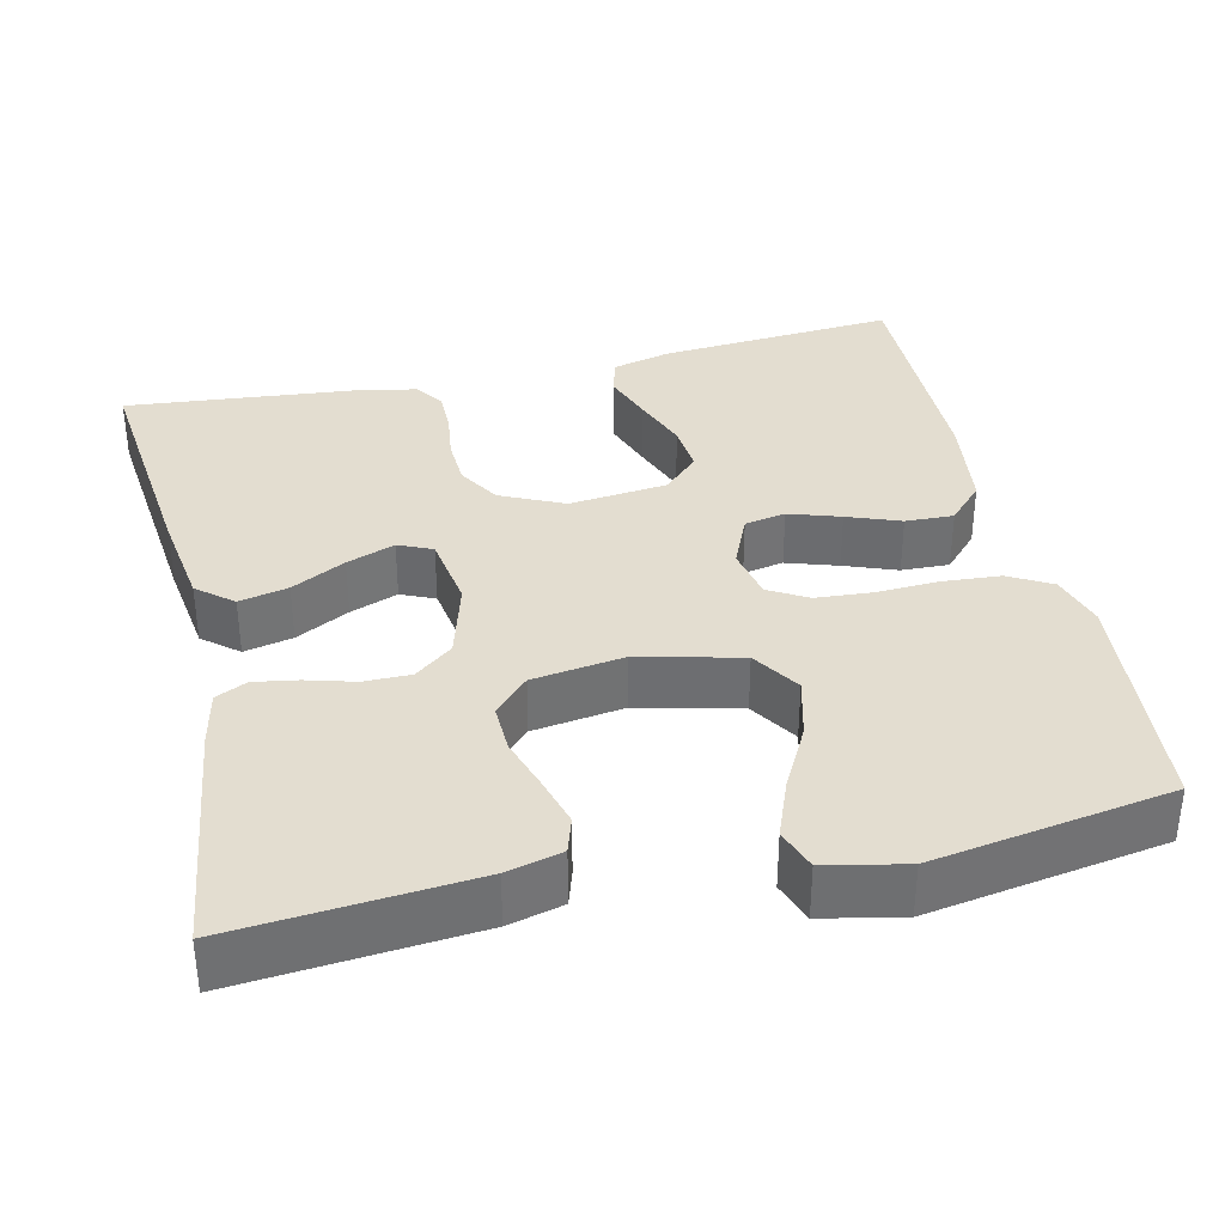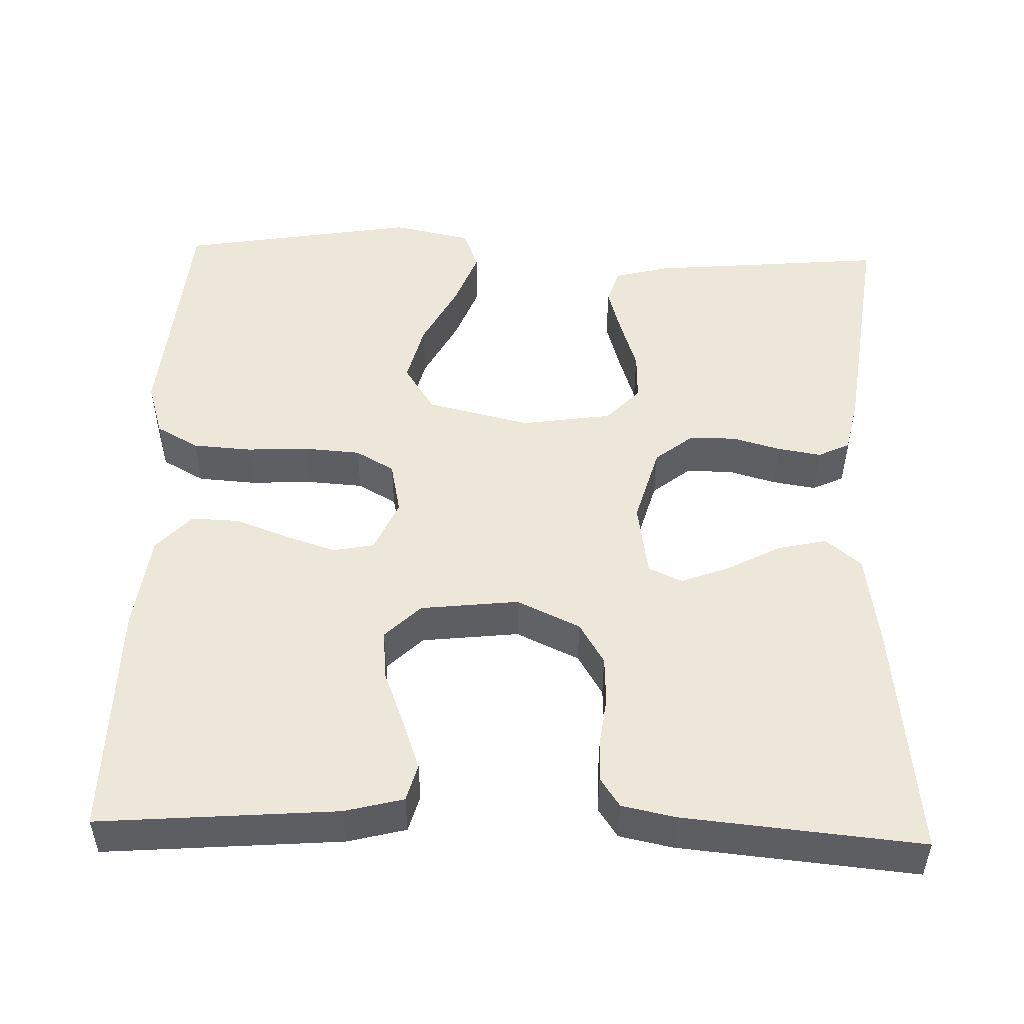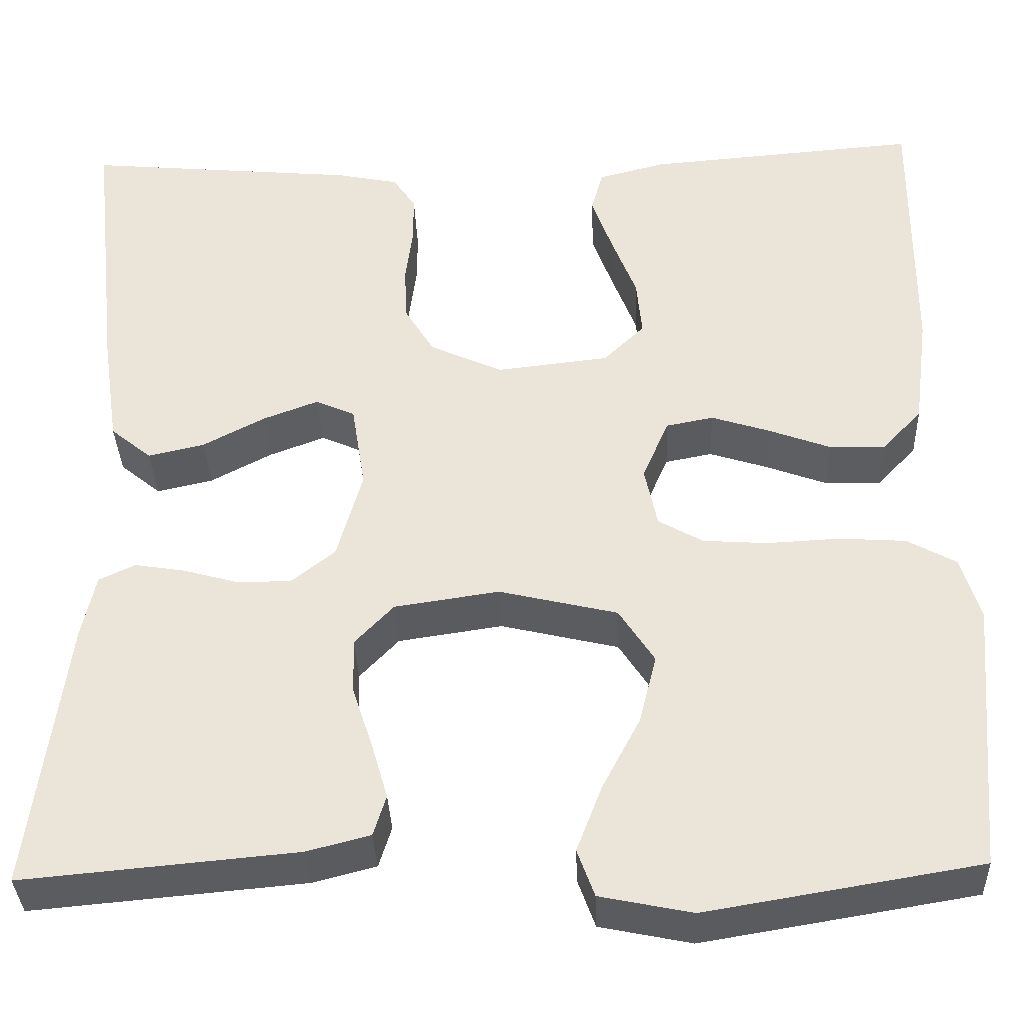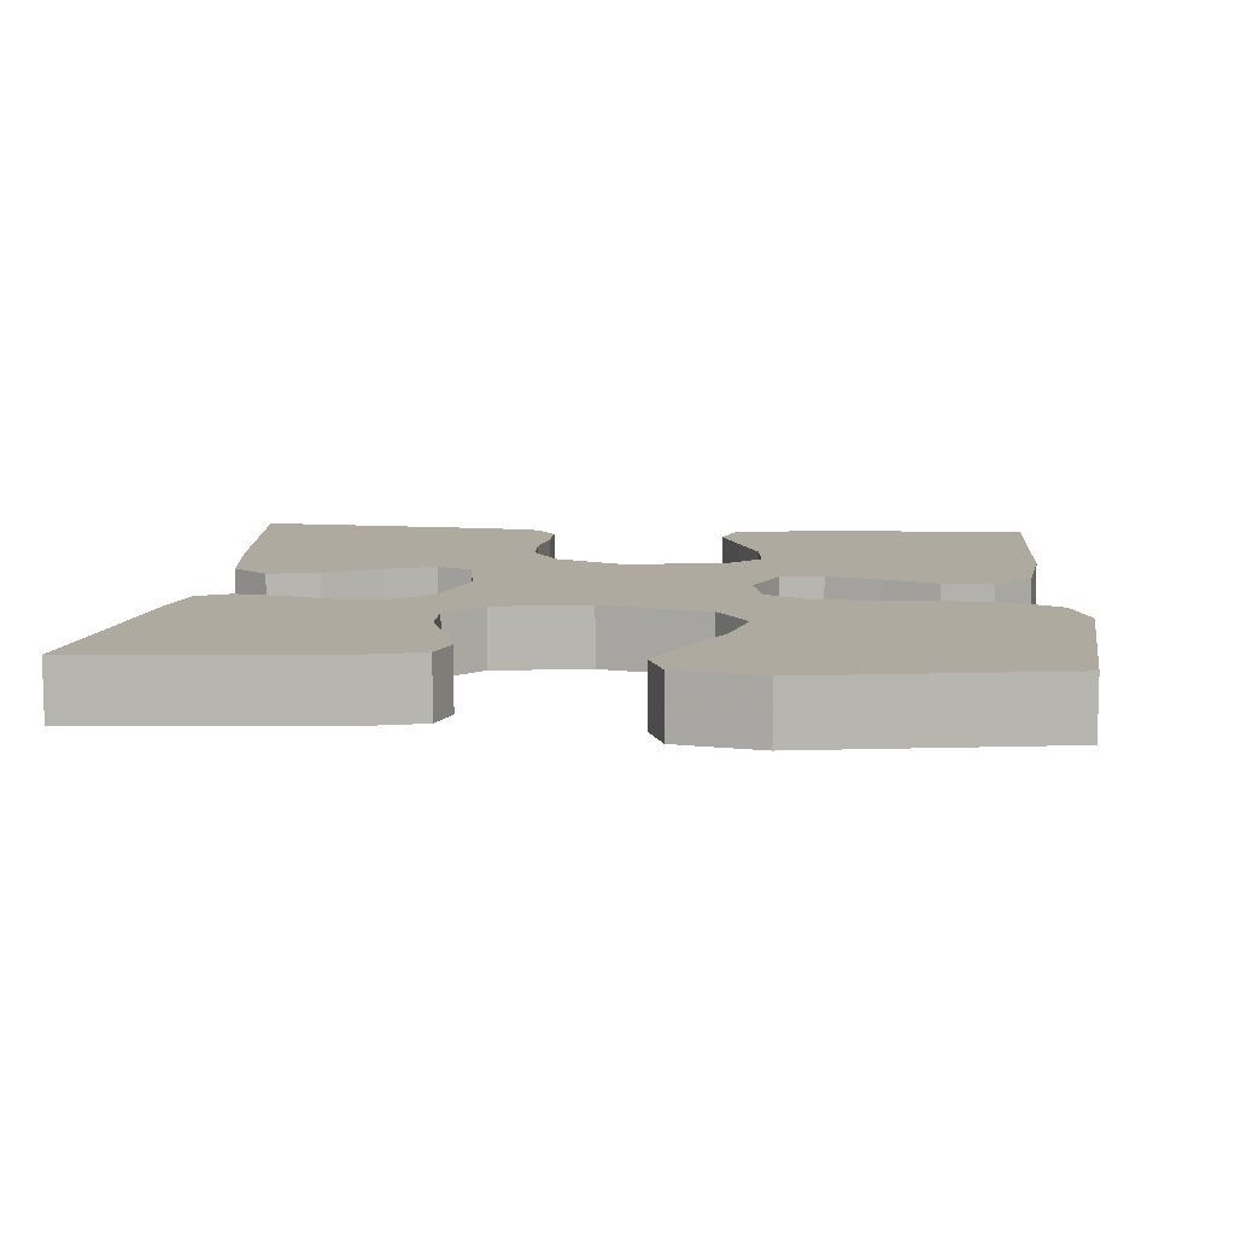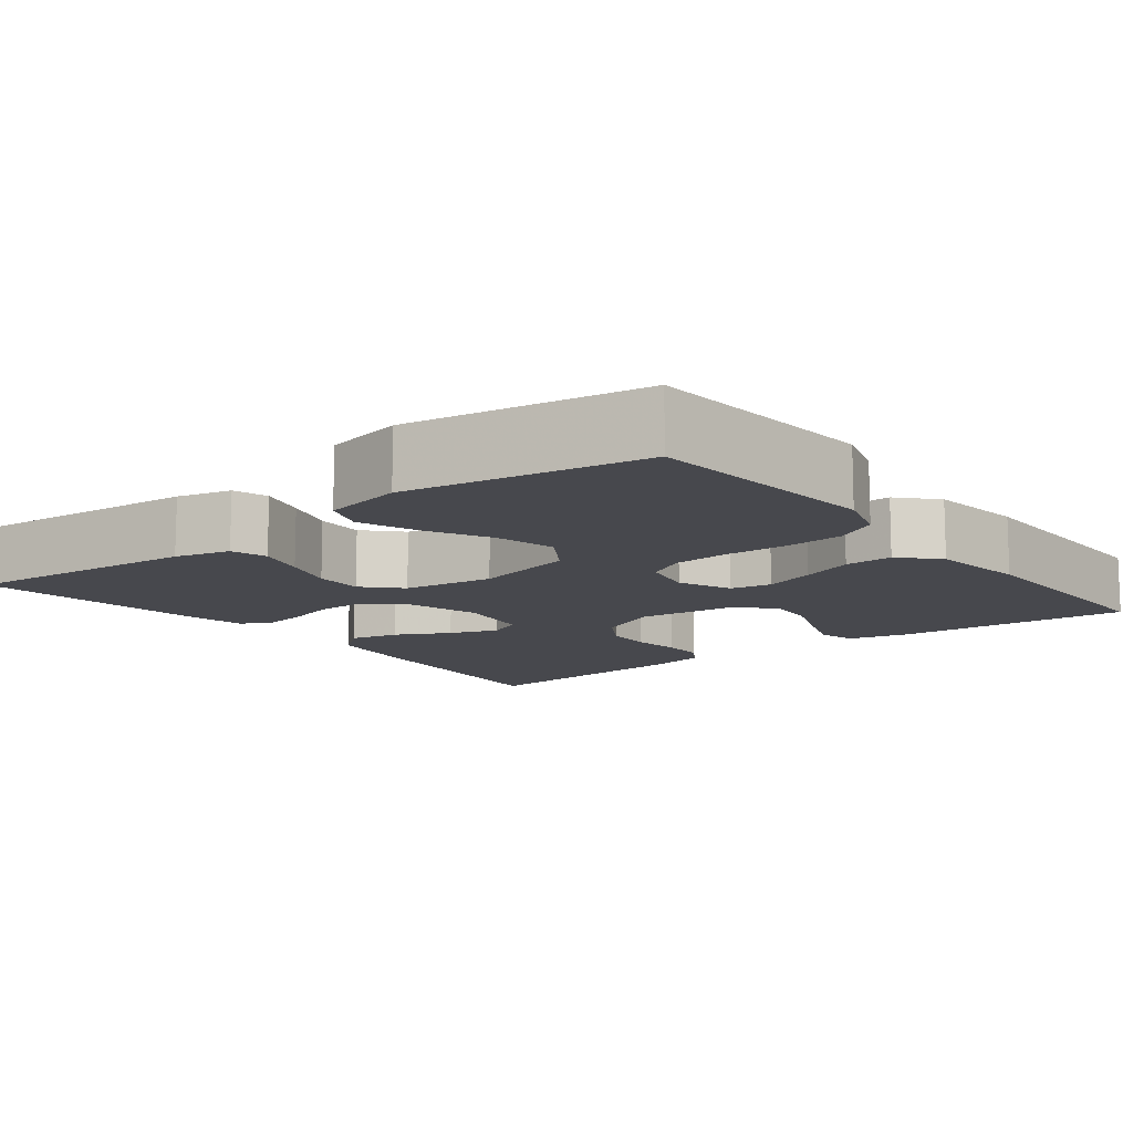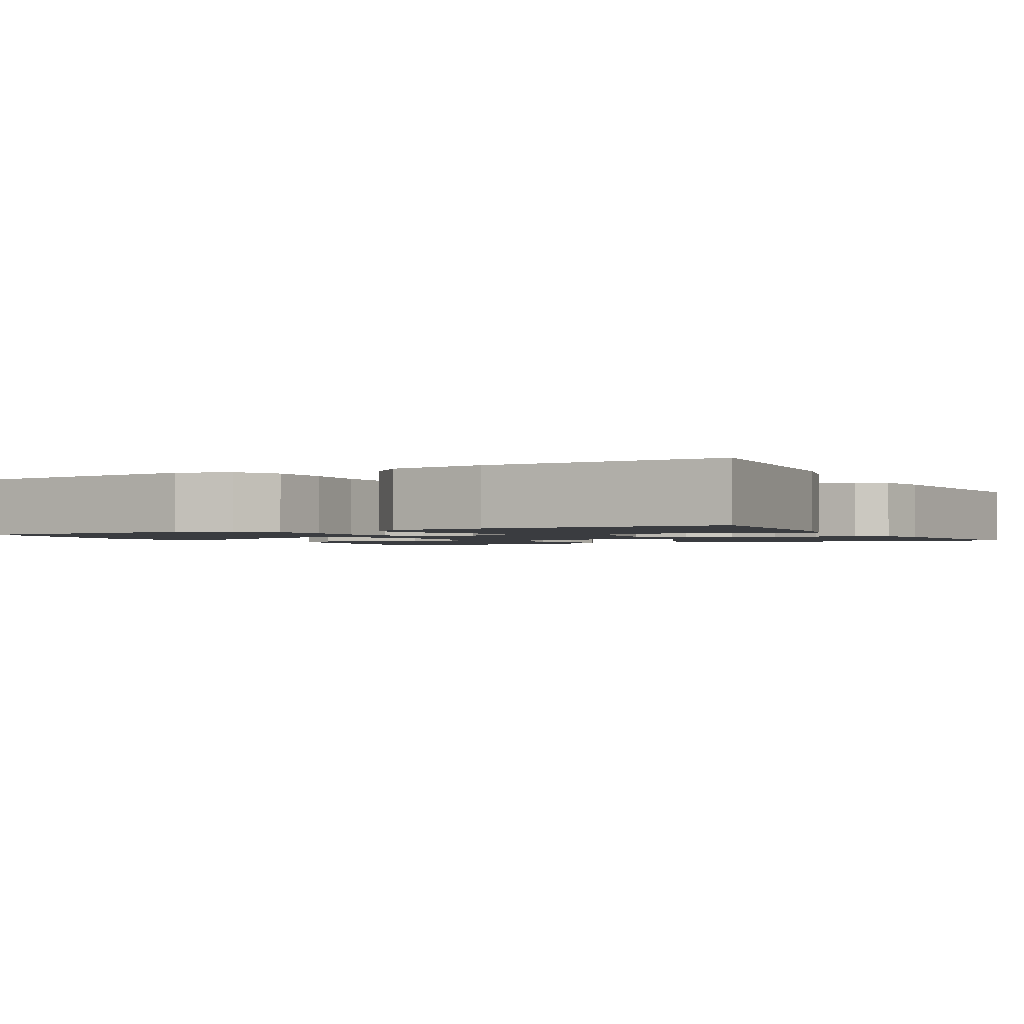
<metadata>
{"format":"obj","ext":"obj","renderer":"f3d","projection":"perspective","resolution":1024,"background":"white","views":[{"elev":35.6,"azim":167.2,"up":"+Y"},{"elev":50.2,"azim":1.8,"up":"+Y"},{"elev":-35.4,"azim":-177.8,"up":"+Z"},{"elev":9.4,"azim":-175.2,"up":"+Y"},{"elev":-11.8,"azim":-142.1,"up":"+Y"},{"elev":-1.8,"azim":-61.4,"up":"+Y"}]}
</metadata>
<code>
v -0.5 0.07 0.5
v -0.2 0.07 0.476
v -0.126 0.07 0.457
v -0.113 0.07 0.41
v -0.136 0.07 0.346
v -0.163 0.07 0.276
v -0.169 0.07 0.213
v -0.124 0.07 0.169
v 0 0.07 0.155
v 0.08 0.07 0.192
v 0.112 0.07 0.245
v 0.115 0.07 0.306
v 0.107 0.07 0.367
v 0.107 0.07 0.421
v 0.132 0.07 0.458
v 0.2 0.07 0.472
v 0.5 0.07 0.5
v 0.467 0.07 0.2
v 0.449 0.07 0.078
v 0.404 0.07 0.041
v 0.342 0.07 0.055
v 0.274 0.07 0.091
v 0.213 0.07 0.114
v 0.17 0.07 0.095
v 0.155 0.07 0
v 0.183 0.07 -0.099
v 0.231 0.07 -0.137
v 0.29 0.07 -0.137
v 0.351 0.07 -0.12
v 0.406 0.07 -0.111
v 0.446 0.07 -0.13
v 0.461 0.07 -0.2
v 0.5 0.07 -0.5
v 0.2 0.07 -0.473
v 0.13 0.07 -0.455
v 0.116 0.07 -0.41
v 0.134 0.07 -0.348
v 0.156 0.07 -0.281
v 0.158 0.07 -0.219
v 0.115 0.07 -0.174
v 0 0.07 -0.157
v -0.13 0.07 -0.188
v -0.169 0.07 -0.248
v -0.15 0.07 -0.324
v -0.108 0.07 -0.404
v -0.08 0.07 -0.477
v -0.099 0.07 -0.529
v -0.2 0.07 -0.55
v -0.5 0.07 -0.5
v -0.526 0.07 -0.2
v -0.505 0.07 -0.131
v -0.451 0.07 -0.101
v -0.377 0.07 -0.096
v -0.298 0.07 -0.1
v -0.227 0.07 -0.095
v -0.178 0.07 -0.067
v -0.164 0.07 0
v -0.193 0.07 0.067
v -0.245 0.07 0.077
v -0.31 0.07 0.056
v -0.377 0.07 0.031
v -0.438 0.07 0.029
v -0.482 0.07 0.076
v -0.498 0.07 0.2
v -0.5 0 0.5
v -0.2 0 0.476
v -0.126 0 0.457
v -0.113 0 0.41
v -0.136 0 0.346
v -0.163 0 0.276
v -0.169 0 0.213
v -0.124 0 0.169
v 0 0 0.155
v 0.08 0 0.192
v 0.112 0 0.245
v 0.115 0 0.306
v 0.107 0 0.367
v 0.107 0 0.421
v 0.132 0 0.458
v 0.2 0 0.472
v 0.5 0 0.5
v 0.467 0 0.2
v 0.449 0 0.078
v 0.404 0 0.041
v 0.342 0 0.055
v 0.274 0 0.091
v 0.213 0 0.114
v 0.17 0 0.095
v 0.155 0 0
v 0.183 0 -0.099
v 0.231 0 -0.137
v 0.29 0 -0.137
v 0.351 0 -0.12
v 0.406 0 -0.111
v 0.446 0 -0.13
v 0.461 0 -0.2
v 0.5 0 -0.5
v 0.2 0 -0.473
v 0.13 0 -0.455
v 0.116 0 -0.41
v 0.134 0 -0.348
v 0.156 0 -0.281
v 0.158 0 -0.219
v 0.115 0 -0.174
v 0 0 -0.157
v -0.13 0 -0.188
v -0.169 0 -0.248
v -0.15 0 -0.324
v -0.108 0 -0.404
v -0.08 0 -0.477
v -0.099 0 -0.529
v -0.2 0 -0.55
v -0.5 0 -0.5
v -0.526 0 -0.2
v -0.505 0 -0.131
v -0.451 0 -0.101
v -0.377 0 -0.096
v -0.298 0 -0.1
v -0.227 0 -0.095
v -0.178 0 -0.067
v -0.164 0 0
v -0.193 0 0.067
v -0.245 0 0.077
v -0.31 0 0.056
v -0.377 0 0.031
v -0.438 0 0.029
v -0.482 0 0.076
v -0.498 0 0.2
f 4 5 6
f 3 4 6
f 2 3 6
f 1 2 6
f 64 1 6
f 63 64 6
f 62 63 6
f 61 62 6
f 60 61 6
f 59 60 6 7
f 58 59 7 8
f 57 58 8 9
f 56 57 9 10
f 52 53 54
f 51 52 54
f 50 51 54
f 49 50 54
f 48 49 54
f 47 48 54
f 46 47 54
f 45 46 54
f 44 45 54
f 43 44 54 55
f 42 43 55 56
f 36 37 38
f 35 36 38
f 34 35 38
f 33 34 38
f 32 33 38
f 31 32 38
f 30 31 38
f 29 30 38
f 28 29 38
f 27 28 38 39
f 26 27 39 40
f 20 21 22
f 19 20 22
f 18 19 22
f 17 18 22
f 16 17 22
f 15 16 22
f 14 15 22
f 13 14 22
f 12 13 22
f 11 12 22 23
f 10 11 23 24
f 10 24 25
f 56 10 25
f 42 56 25
f 41 42 25
f 25 26 40 41
f 70 69 68
f 70 68 67
f 70 67 66
f 70 66 65
f 70 65 128
f 70 128 127
f 70 127 126
f 70 126 125
f 70 125 124
f 71 70 124 123
f 72 71 123 122
f 73 72 122 121
f 74 73 121 120
f 118 117 116
f 118 116 115
f 118 115 114
f 118 114 113
f 118 113 112
f 118 112 111
f 118 111 110
f 118 110 109
f 118 109 108
f 119 118 108 107
f 120 119 107 106
f 102 101 100
f 102 100 99
f 102 99 98
f 102 98 97
f 102 97 96
f 102 96 95
f 102 95 94
f 102 94 93
f 102 93 92
f 103 102 92 91
f 104 103 91 90
f 86 85 84
f 86 84 83
f 86 83 82
f 86 82 81
f 86 81 80
f 86 80 79
f 86 79 78
f 86 78 77
f 86 77 76
f 87 86 76 75
f 88 87 75 74
f 89 88 74
f 89 74 120
f 89 120 106
f 89 106 105
f 105 104 90 89
f 1 65 66 2
f 2 66 67 3
f 3 67 68 4
f 4 68 69 5
f 5 69 70 6
f 6 70 71 7
f 7 71 72 8
f 8 72 73 9
f 9 73 74 10
f 10 74 75 11
f 11 75 76 12
f 12 76 77 13
f 13 77 78 14
f 14 78 79 15
f 15 79 80 16
f 16 80 81 17
f 17 81 82 18
f 18 82 83 19
f 19 83 84 20
f 20 84 85 21
f 21 85 86 22
f 22 86 87 23
f 23 87 88 24
f 24 88 89 25
f 25 89 90 26
f 26 90 91 27
f 27 91 92 28
f 28 92 93 29
f 29 93 94 30
f 30 94 95 31
f 31 95 96 32
f 32 96 97 33
f 33 97 98 34
f 34 98 99 35
f 35 99 100 36
f 36 100 101 37
f 37 101 102 38
f 38 102 103 39
f 39 103 104 40
f 40 104 105 41
f 41 105 106 42
f 42 106 107 43
f 43 107 108 44
f 44 108 109 45
f 45 109 110 46
f 46 110 111 47
f 47 111 112 48
f 48 112 113 49
f 49 113 114 50
f 50 114 115 51
f 51 115 116 52
f 52 116 117 53
f 53 117 118 54
f 54 118 119 55
f 55 119 120 56
f 56 120 121 57
f 57 121 122 58
f 58 122 123 59
f 59 123 124 60
f 60 124 125 61
f 61 125 126 62
f 62 126 127 63
f 63 127 128 64
f 64 128 65 1

</code>
